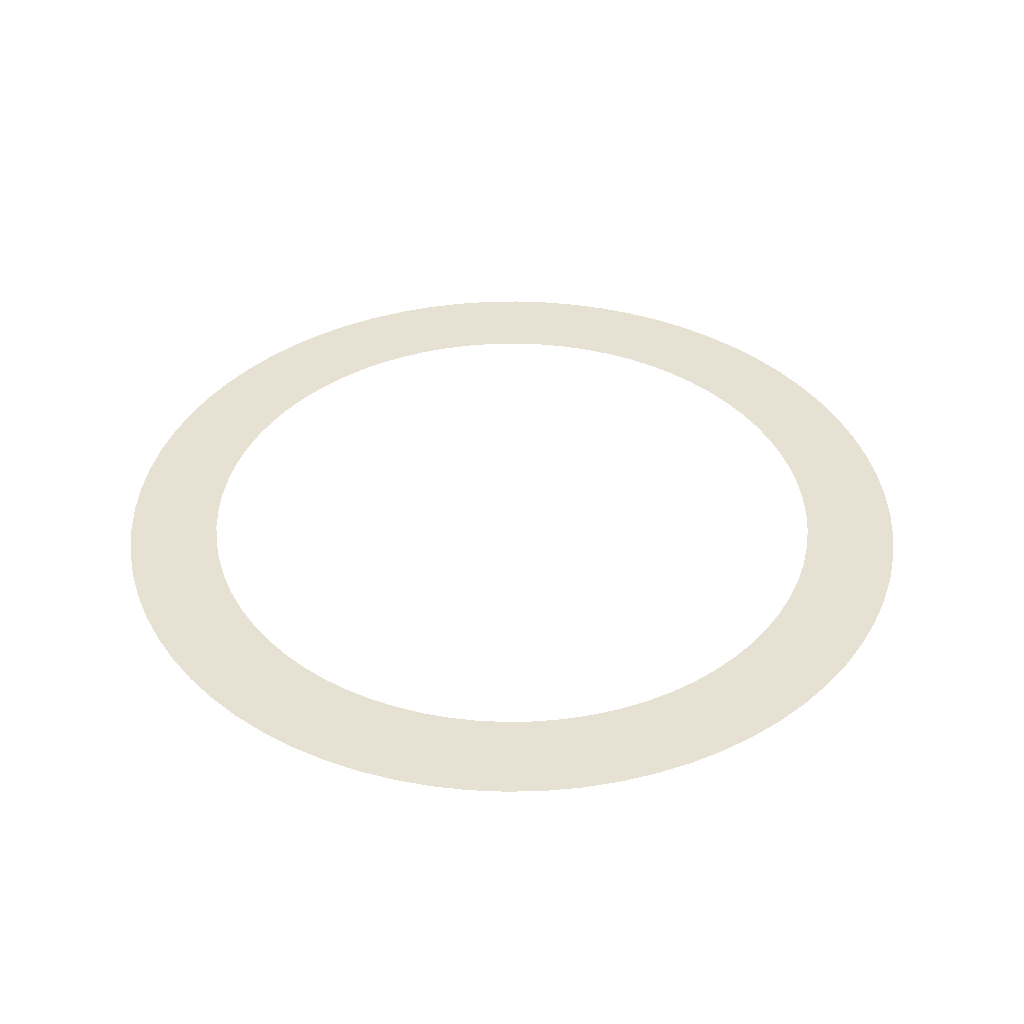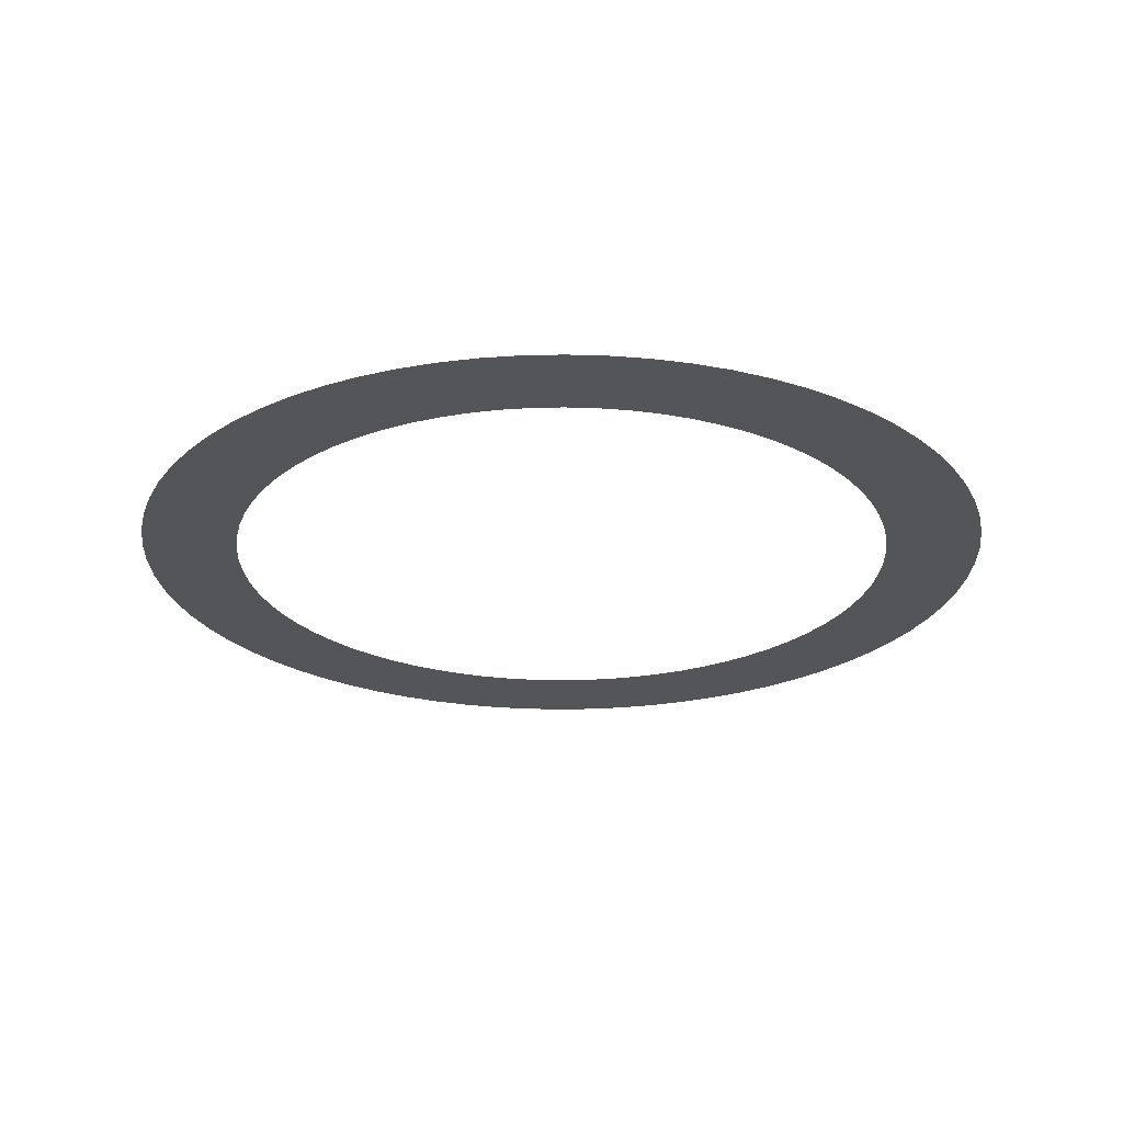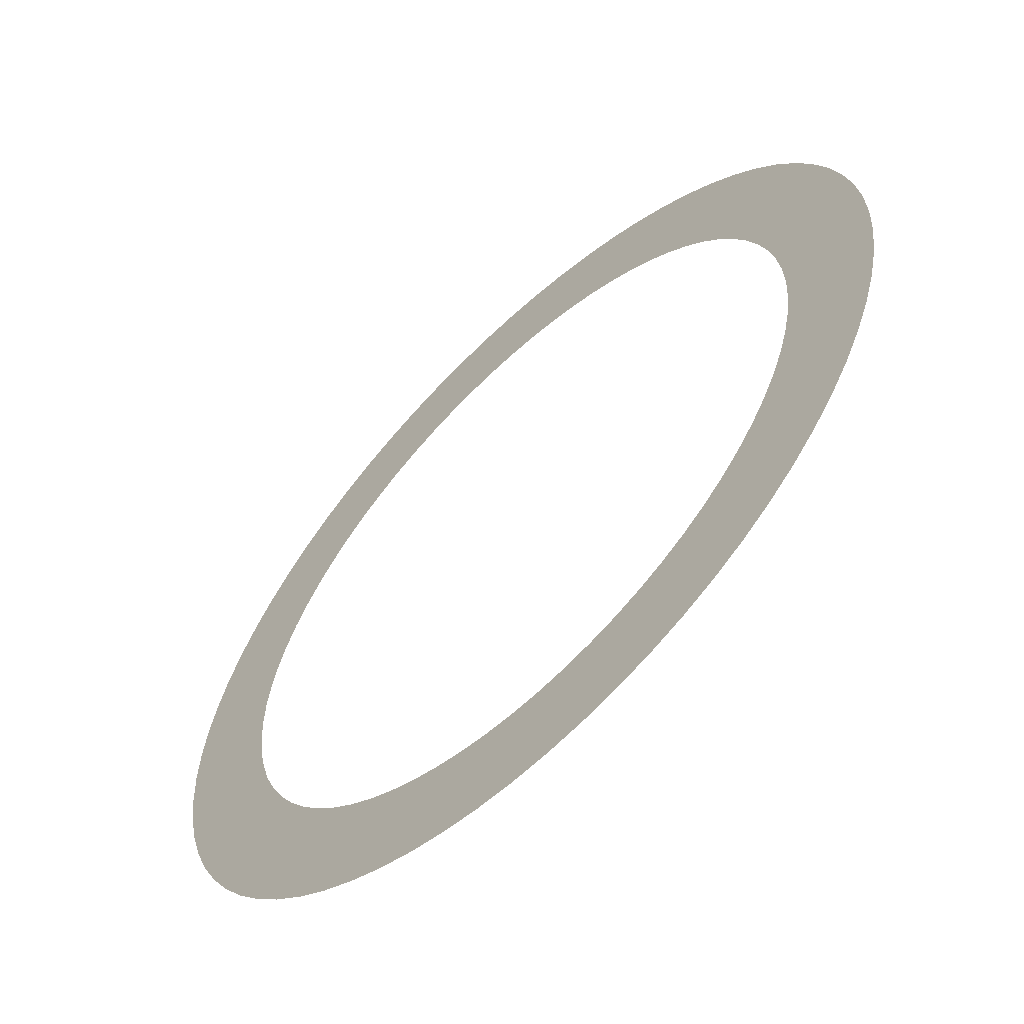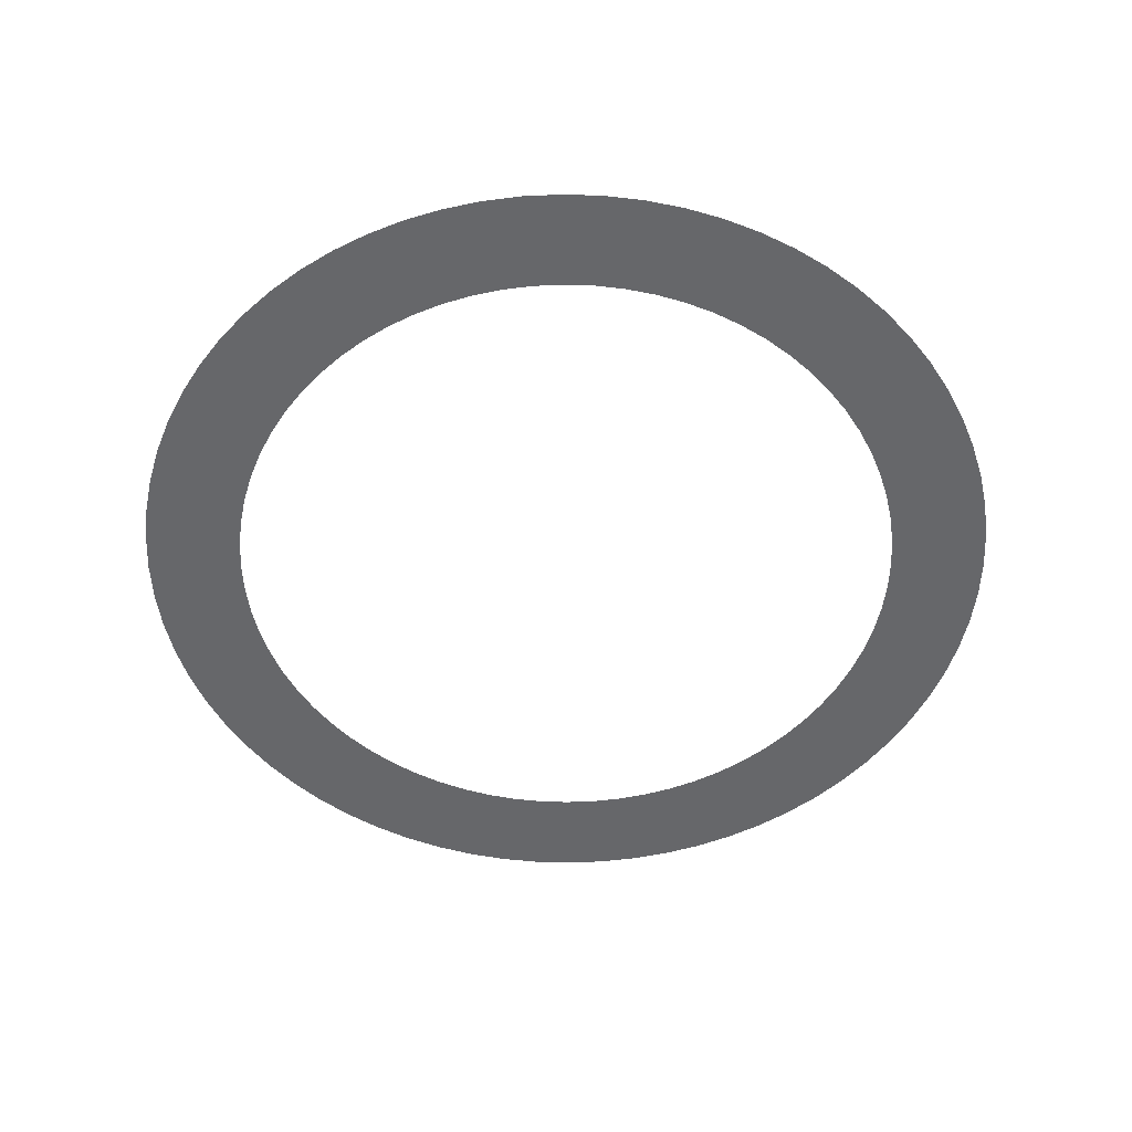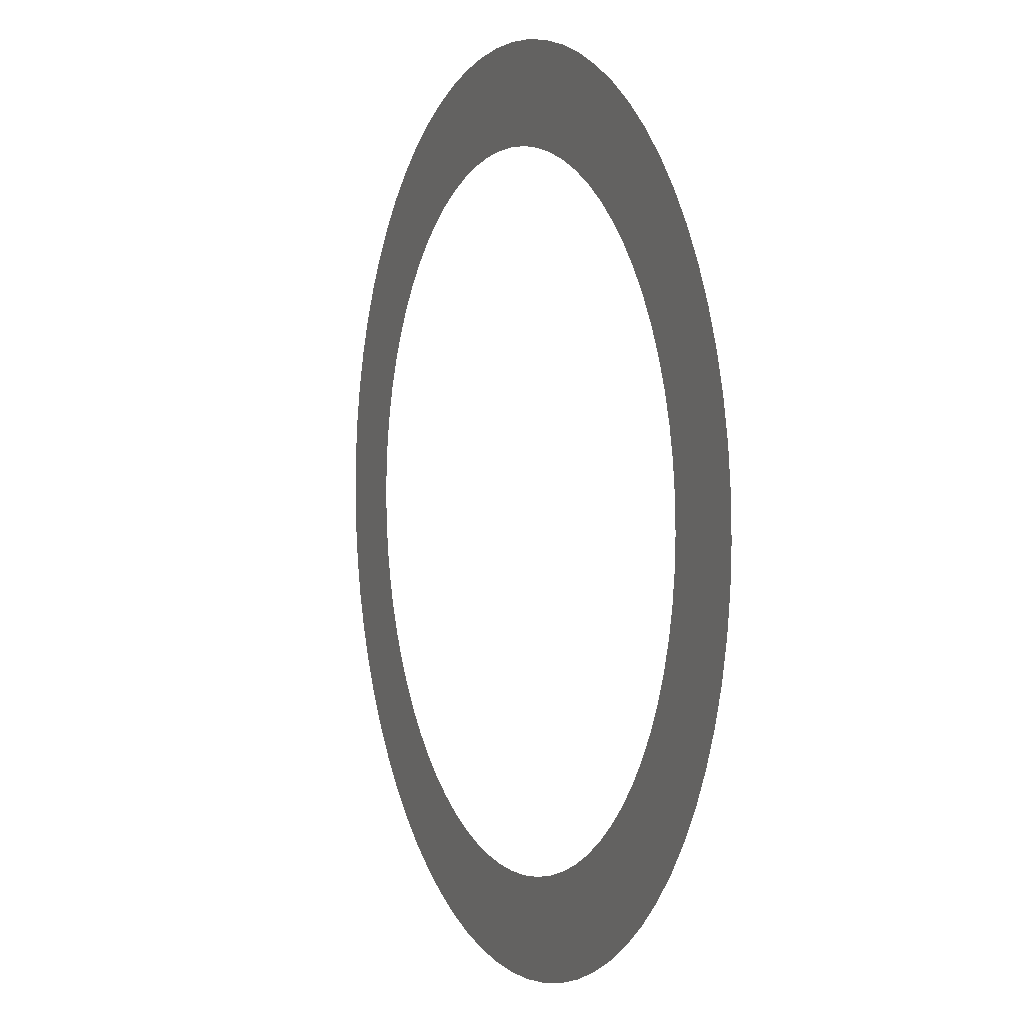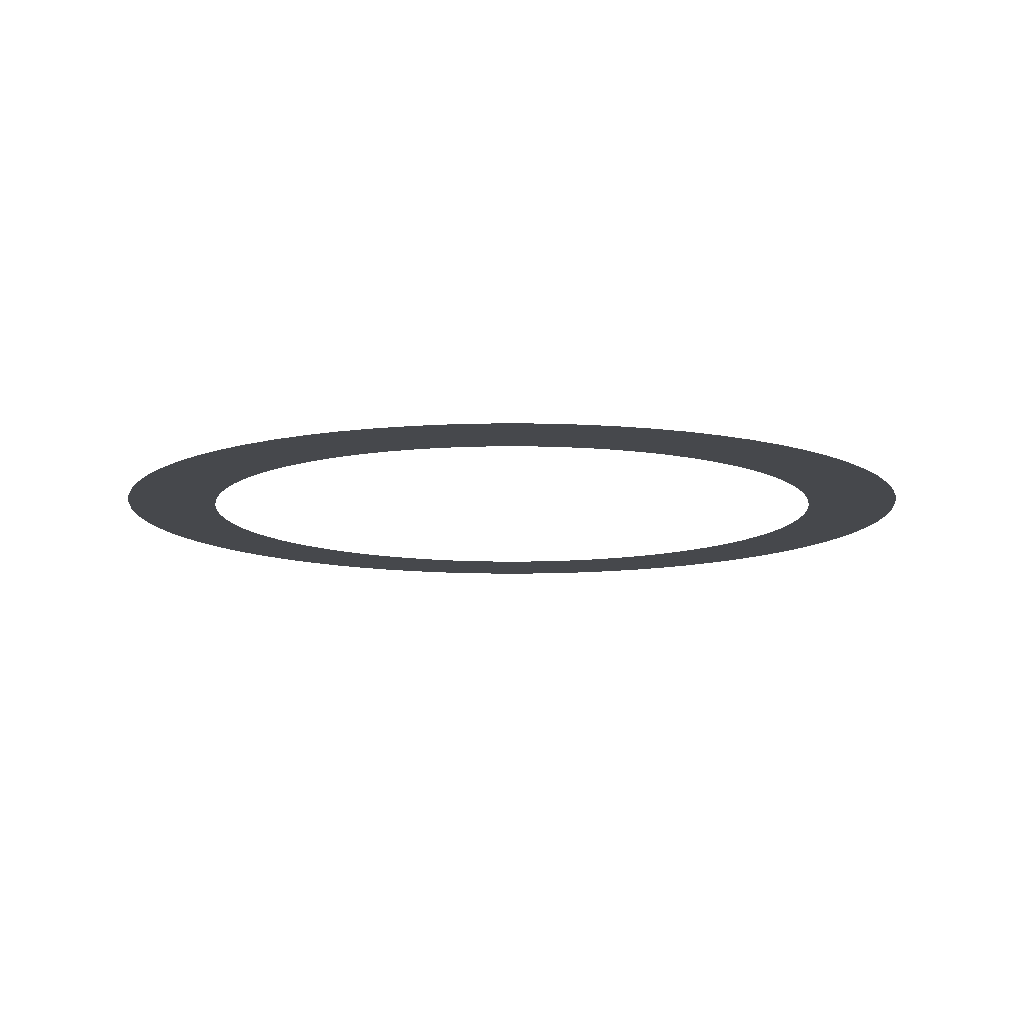
<metadata>
{"format":"obj","ext":"obj","renderer":"f3d","projection":"perspective","resolution":1024,"background":"white","views":[{"elev":39.5,"azim":10.7,"up":"+Z"},{"elev":-24.6,"azim":-145.4,"up":"+Z"},{"elev":-60.8,"azim":44.0,"up":"+Y"},{"elev":-52.2,"azim":-29.7,"up":"+Z"},{"elev":3.3,"azim":-113.1,"up":"+Y"},{"elev":-11.1,"azim":22.4,"up":"+Z"}]}
</metadata>
<code>
v -196.9 -2.412e-14 -2477
v -196.2 -17.16 -2477
v -193.9 -34.2 -2477
v -190.2 -50.97 -2477
v -185.1 -67.35 -2477
v -178.5 -83.23 -2477
v -170.5 -98.46 -2477
v -161.3 -113 -2477
v -150.9 -126.6 -2477
v -139.2 -139.2 -2477
v -126.6 -150.9 -2477
v -113 -161.3 -2477
v -98.46 -170.5 -2477
v -83.23 -178.5 -2477
v -67.35 -185.1 -2477
v -50.97 -190.2 -2477
v -34.2 -193.9 -2477
v -17.16 -196.2 -2477
v 1.206e-14 -196.9 -2477
v 17.16 -196.2 -2477
v 34.2 -193.9 -2477
v 50.97 -190.2 -2477
v 67.35 -185.1 -2477
v 83.23 -178.5 -2477
v 98.46 -170.5 -2477
v 113 -161.3 -2477
v 126.6 -150.9 -2477
v 139.2 -139.2 -2477
v 150.9 -126.6 -2477
v 161.3 -113 -2477
v 170.5 -98.46 -2477
v 178.5 -83.23 -2477
v 185.1 -67.35 -2477
v 190.2 -50.97 -2477
v 193.9 -34.2 -2477
v 196.2 -17.16 -2477
v 196.9 0 -2477
v 196.2 17.16 -2477
v 193.9 34.2 -2477
v 190.2 50.97 -2477
v 185.1 67.35 -2477
v 178.5 83.23 -2477
v 170.5 98.46 -2477
v 161.3 113 -2477
v 150.9 126.6 -2477
v 139.2 139.2 -2477
v 126.6 150.9 -2477
v 113 161.3 -2477
v 98.46 170.5 -2477
v 83.23 178.5 -2477
v 67.35 185.1 -2477
v 50.97 190.2 -2477
v 34.2 193.9 -2477
v 17.16 196.2 -2477
v 1.206e-14 196.9 -2477
v -17.16 196.2 -2477
v -34.2 193.9 -2477
v -50.97 190.2 -2477
v -67.35 185.1 -2477
v -83.23 178.5 -2477
v -98.46 170.5 -2477
v -113 161.3 -2477
v -126.6 150.9 -2477
v -139.2 139.2 -2477
v -150.9 126.6 -2477
v -161.3 113 -2477
v -170.5 98.46 -2477
v -178.5 83.23 -2477
v -185.1 67.35 -2477
v -190.2 50.97 -2477
v -193.9 34.2 -2477
v -196.2 17.16 -2477
v -153.2 -1.877e-14 -2477
v -152.7 -13.36 -2477
v -150.9 -26.61 -2477
v -148 -39.66 -2477
v -144 -52.41 -2477
v -138.9 -64.77 -2477
v -132.7 -76.62 -2477
v -125.5 -87.9 -2477
v -117.4 -98.51 -2477
v -108.4 -108.4 -2477
v -98.51 -117.4 -2477
v -87.9 -125.5 -2477
v -76.62 -132.7 -2477
v -64.77 -138.9 -2477
v -52.41 -144 -2477
v -39.66 -148 -2477
v -26.61 -150.9 -2477
v -13.36 -152.7 -2477
v 9.384e-15 -153.2 -2477
v 13.36 -152.7 -2477
v 26.61 -150.9 -2477
v 39.66 -148 -2477
v 52.41 -144 -2477
v 64.77 -138.9 -2477
v 76.62 -132.7 -2477
v 87.9 -125.5 -2477
v 98.51 -117.4 -2477
v 108.4 -108.4 -2477
v 117.4 -98.51 -2477
v 125.5 -87.9 -2477
v 132.7 -76.62 -2477
v 138.9 -64.77 -2477
v 144 -52.41 -2477
v 148 -39.66 -2477
v 150.9 -26.61 -2477
v 152.7 -13.36 -2477
v 153.2 0 -2477
v 152.7 13.36 -2477
v 150.9 26.61 -2477
v 148 39.66 -2477
v 144 52.41 -2477
v 138.9 64.77 -2477
v 132.7 76.62 -2477
v 125.5 87.9 -2477
v 117.4 98.51 -2477
v 108.4 108.4 -2477
v 98.51 117.4 -2477
v 87.9 125.5 -2477
v 76.62 132.7 -2477
v 64.77 138.9 -2477
v 52.41 144 -2477
v 39.66 148 -2477
v 26.61 150.9 -2477
v 13.36 152.7 -2477
v 9.384e-15 153.2 -2477
v -13.36 152.7 -2477
v -26.61 150.9 -2477
v -39.66 148 -2477
v -52.41 144 -2477
v -64.77 138.9 -2477
v -76.62 132.7 -2477
v -87.9 125.5 -2477
v -98.51 117.4 -2477
v -108.4 108.4 -2477
v -117.4 98.51 -2477
v -125.5 87.9 -2477
v -132.7 76.62 -2477
v -138.9 64.77 -2477
v -144 52.41 -2477
v -148 39.66 -2477
v -150.9 26.61 -2477
v -152.7 13.36 -2477
f 1 2 74 73
f 2 3 75 74
f 3 4 76 75
f 4 5 77 76
f 5 6 78 77
f 6 7 79 78
f 7 8 80 79
f 8 9 81 80
f 9 10 82 81
f 10 11 83 82
f 11 12 84 83
f 12 13 85 84
f 13 14 86 85
f 14 15 87 86
f 15 16 88 87
f 16 17 89 88
f 17 18 90 89
f 18 19 91 90
f 19 20 92 91
f 20 21 93 92
f 21 22 94 93
f 22 23 95 94
f 23 24 96 95
f 24 25 97 96
f 25 26 98 97
f 26 27 99 98
f 27 28 100 99
f 28 29 101 100
f 29 30 102 101
f 30 31 103 102
f 31 32 104 103
f 32 33 105 104
f 33 34 106 105
f 34 35 107 106
f 35 36 108 107
f 36 37 109 108
f 37 38 110 109
f 38 39 111 110
f 39 40 112 111
f 40 41 113 112
f 41 42 114 113
f 42 43 115 114
f 43 44 116 115
f 44 45 117 116
f 45 46 118 117
f 46 47 119 118
f 47 48 120 119
f 48 49 121 120
f 49 50 122 121
f 50 51 123 122
f 51 52 124 123
f 52 53 125 124
f 53 54 126 125
f 54 55 127 126
f 55 56 128 127
f 56 57 129 128
f 57 58 130 129
f 58 59 131 130
f 59 60 132 131
f 60 61 133 132
f 61 62 134 133
f 62 63 135 134
f 63 64 136 135
f 64 65 137 136
f 65 66 138 137
f 66 67 139 138
f 67 68 140 139
f 68 69 141 140
f 69 70 142 141
f 70 71 143 142
f 71 72 144 143
f 72 1 73 144

</code>
